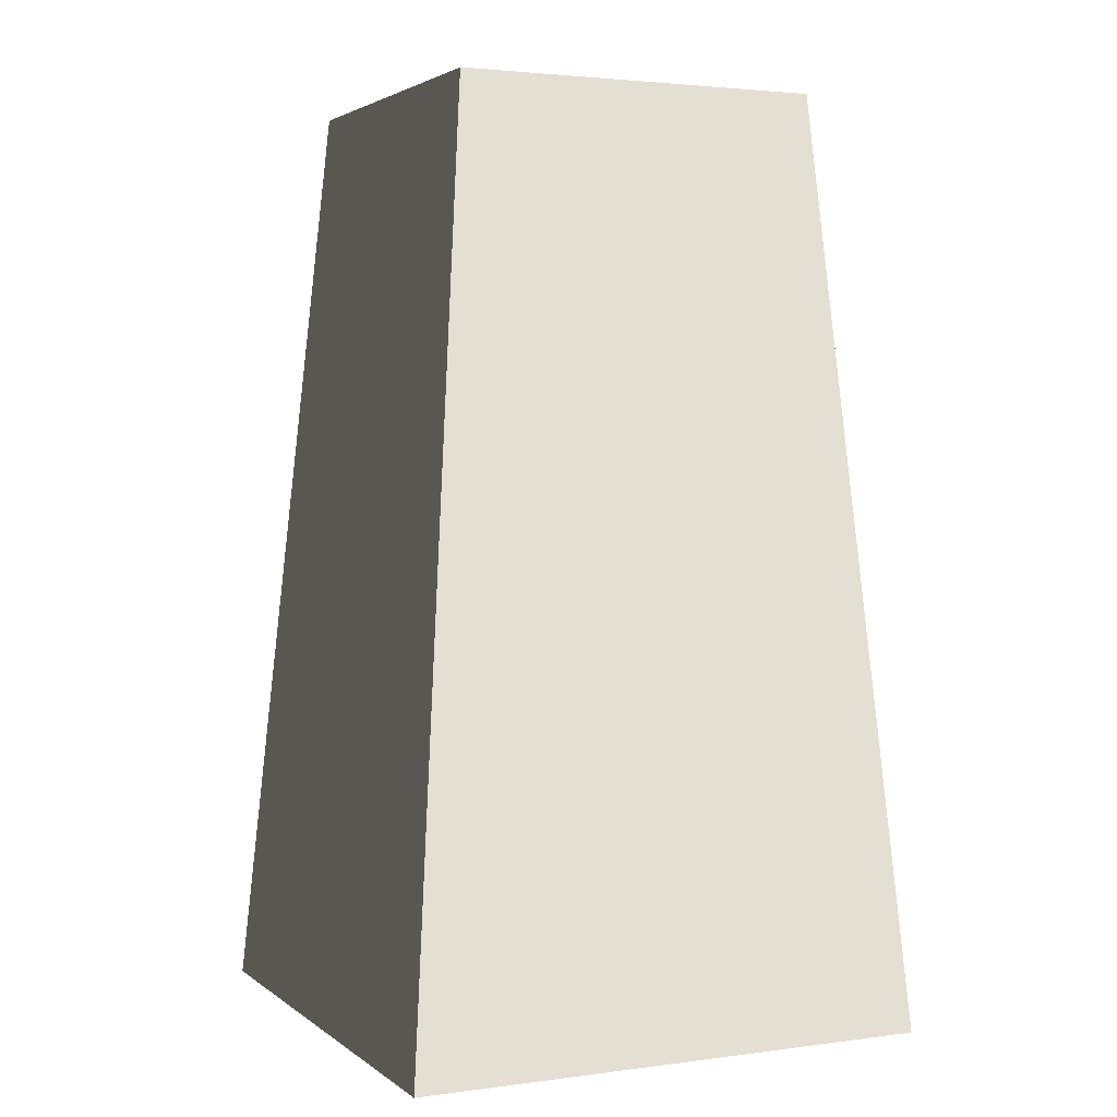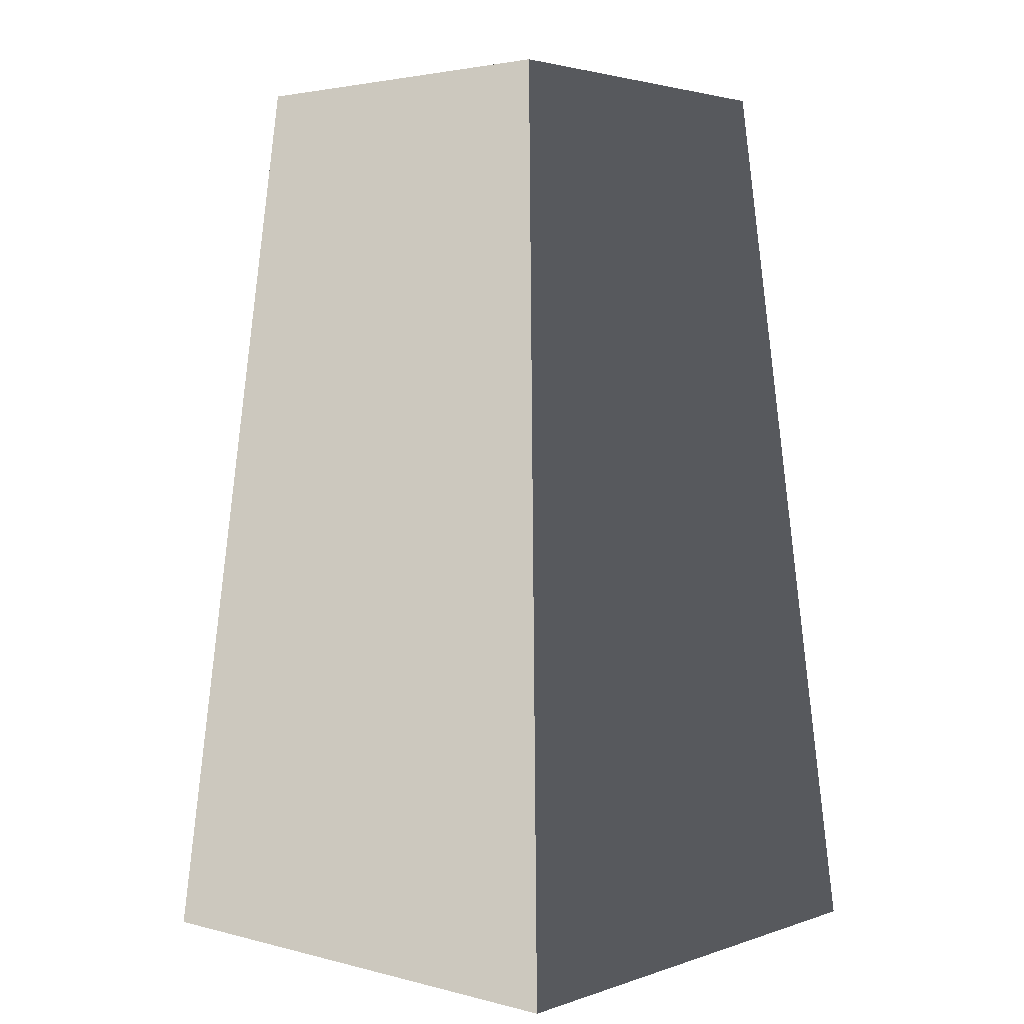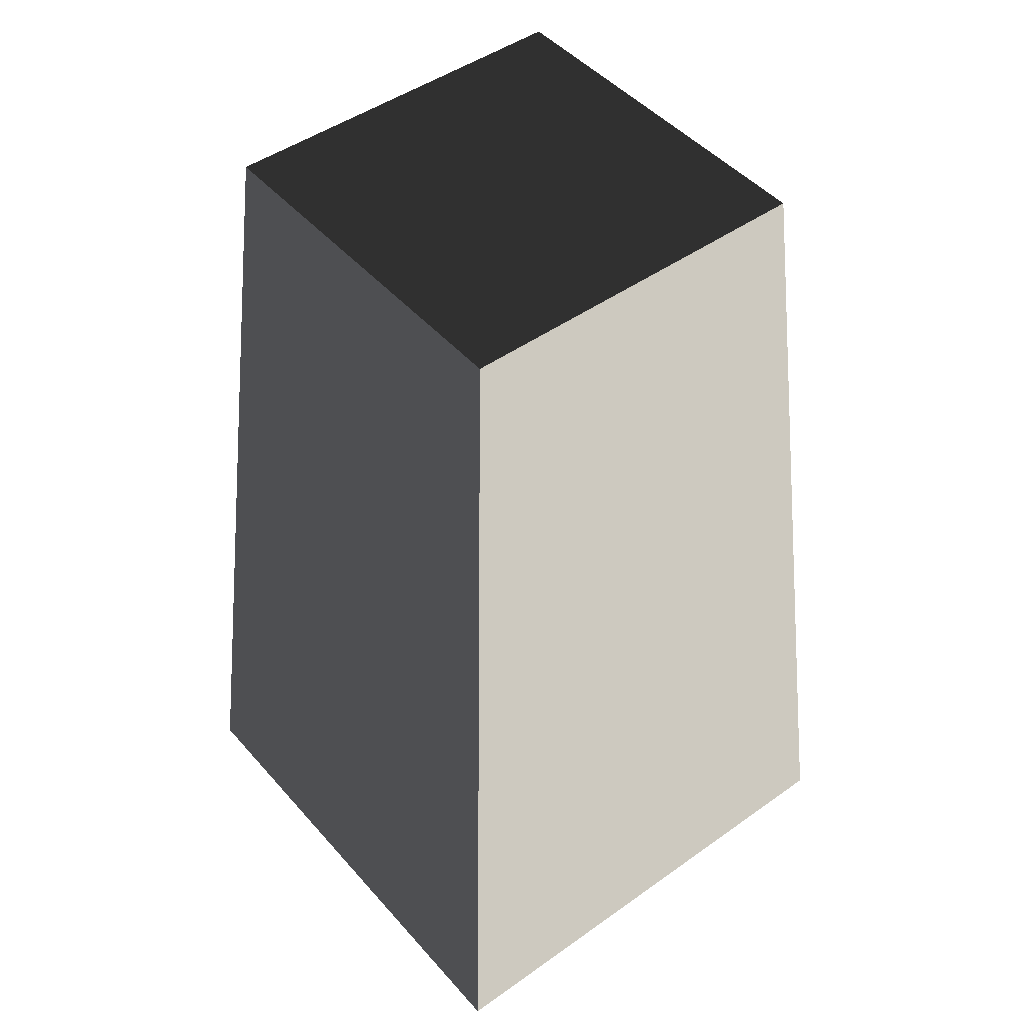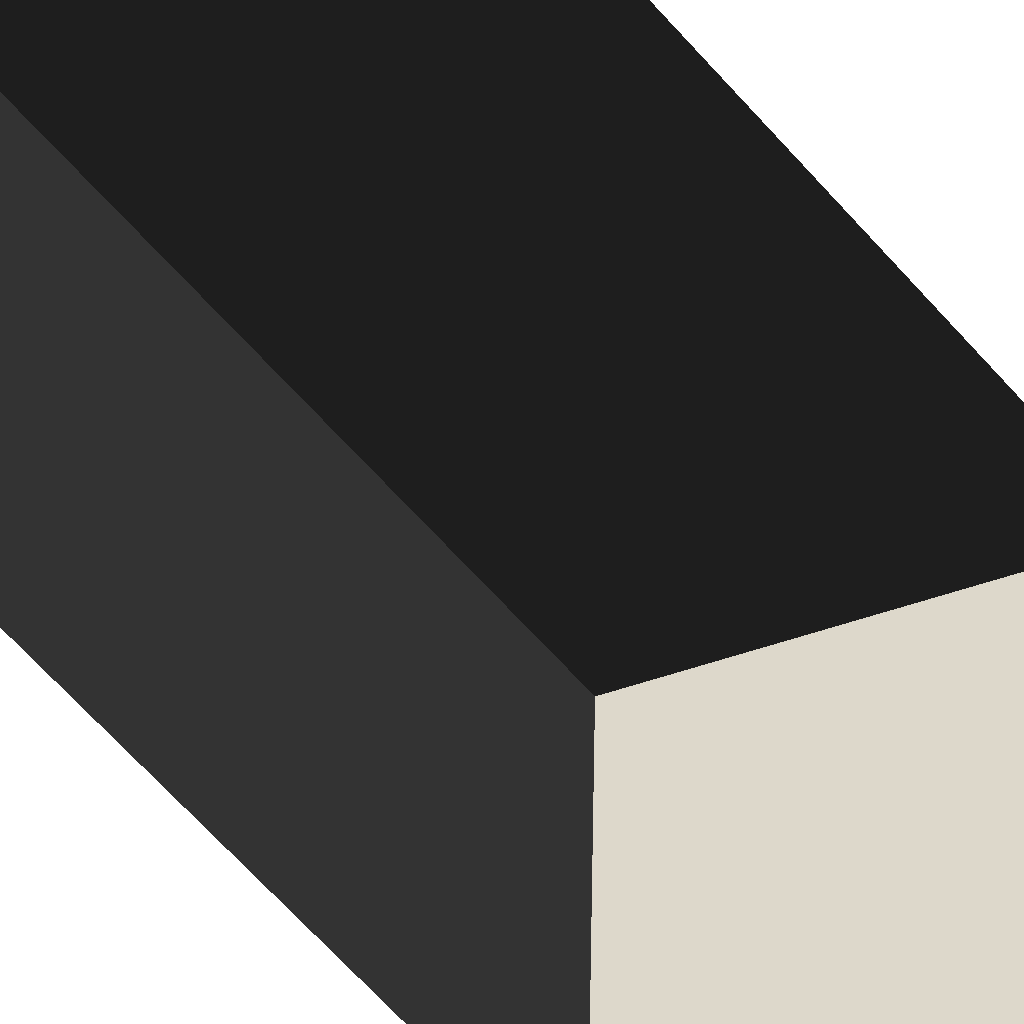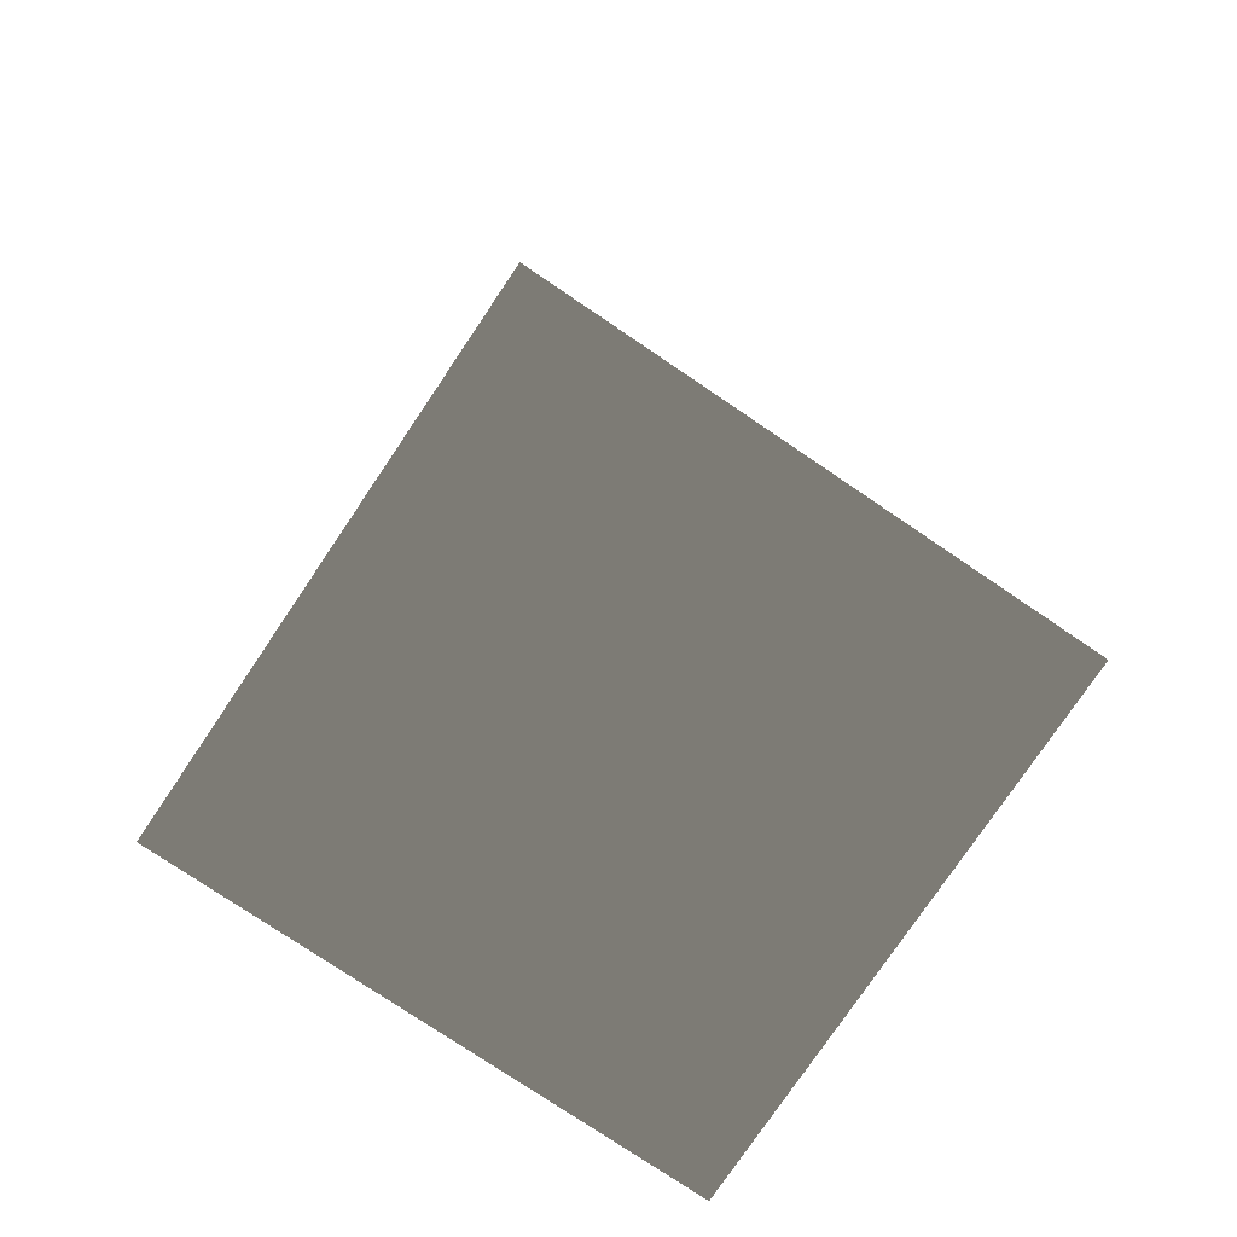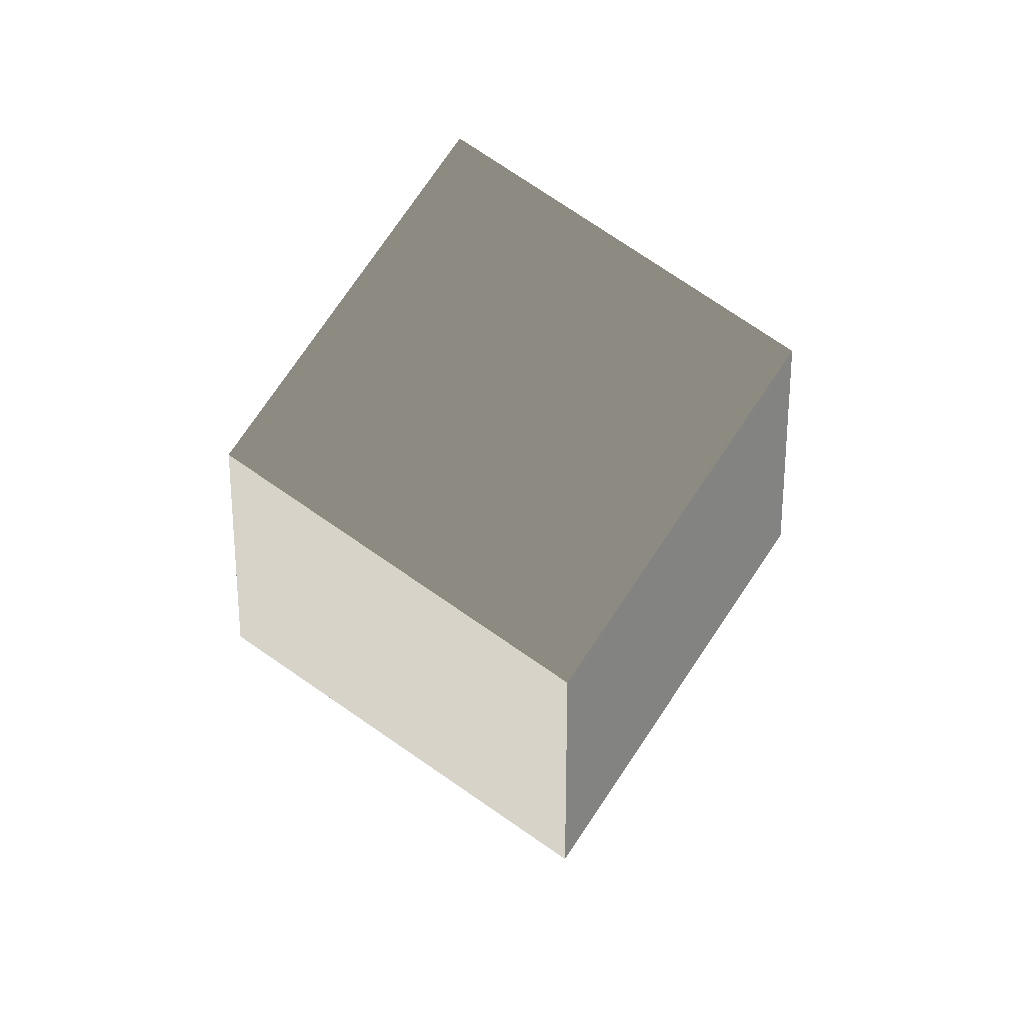
<metadata>
{"format":"obj","ext":"obj","renderer":"f3d","projection":"perspective","resolution":1024,"background":"white","views":[{"elev":2.9,"azim":65.2,"up":"+Z"},{"elev":3.0,"azim":131.3,"up":"+Z"},{"elev":47.1,"azim":-38.8,"up":"+Z"},{"elev":31.3,"azim":-26.9,"up":"+Y"},{"elev":-77.5,"azim":56.0,"up":"+Z"},{"elev":77.6,"azim":34.2,"up":"+Z"}]}
</metadata>
<code>
v -0.7875 -0.7875 -1.385
v -0.7875 0.7875 -1.385
v -0.5512 0.5513 1.385
v -0.5512 -0.5512 1.385
v -0.7875 0.7875 -1.385
v 0.7875 0.7875 -1.385
v 0.5512 0.5512 1.385
v -0.5512 0.5513 1.385
v 0.7875 0.7875 -1.385
v 0.7875 -0.7875 -1.385
v 0.5512 -0.5513 1.385
v 0.5512 0.5512 1.385
v 0.7875 -0.7875 -1.385
v -0.7875 -0.7875 -1.385
v -0.5512 -0.5512 1.385
v 0.5512 -0.5513 1.385
v -0.7875 0.7875 -1.385
v -0.7875 -0.7875 -1.385
v 0.7875 -0.7875 -1.385
v 0.7875 0.7875 -1.385
v 0.5512 0.5512 1.385
v 0.5512 -0.5513 1.385
v -0.5512 -0.5512 1.385
v -0.5512 0.5513 1.385
g Rock_Obj_(18)_846_147
f 1 3 2
f 1 4 3
f 5 7 6
f 5 8 7
f 9 11 10
f 9 12 11
f 13 15 14
f 13 16 15
f 17 19 18
f 17 20 19
f 21 23 22
f 21 24 23

</code>
